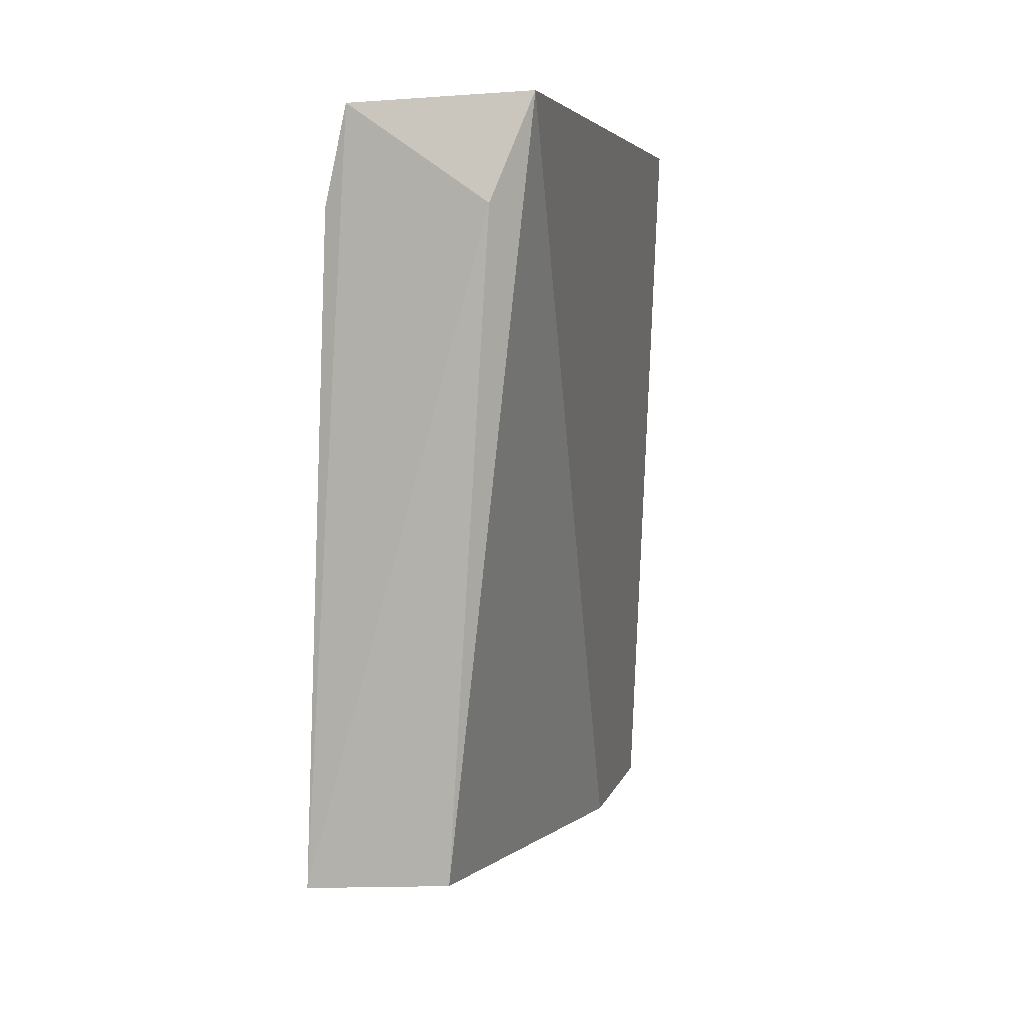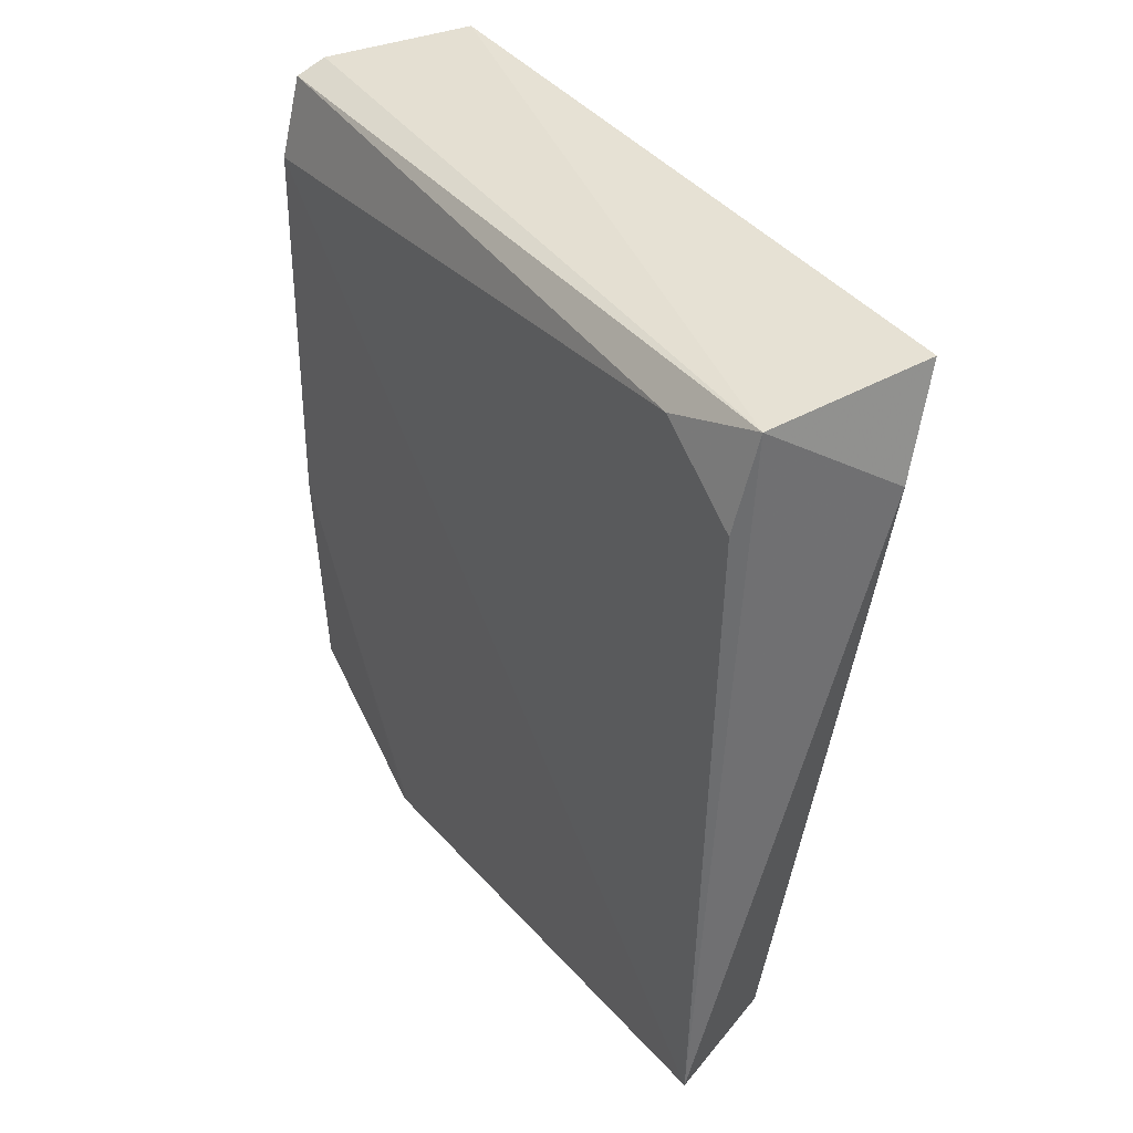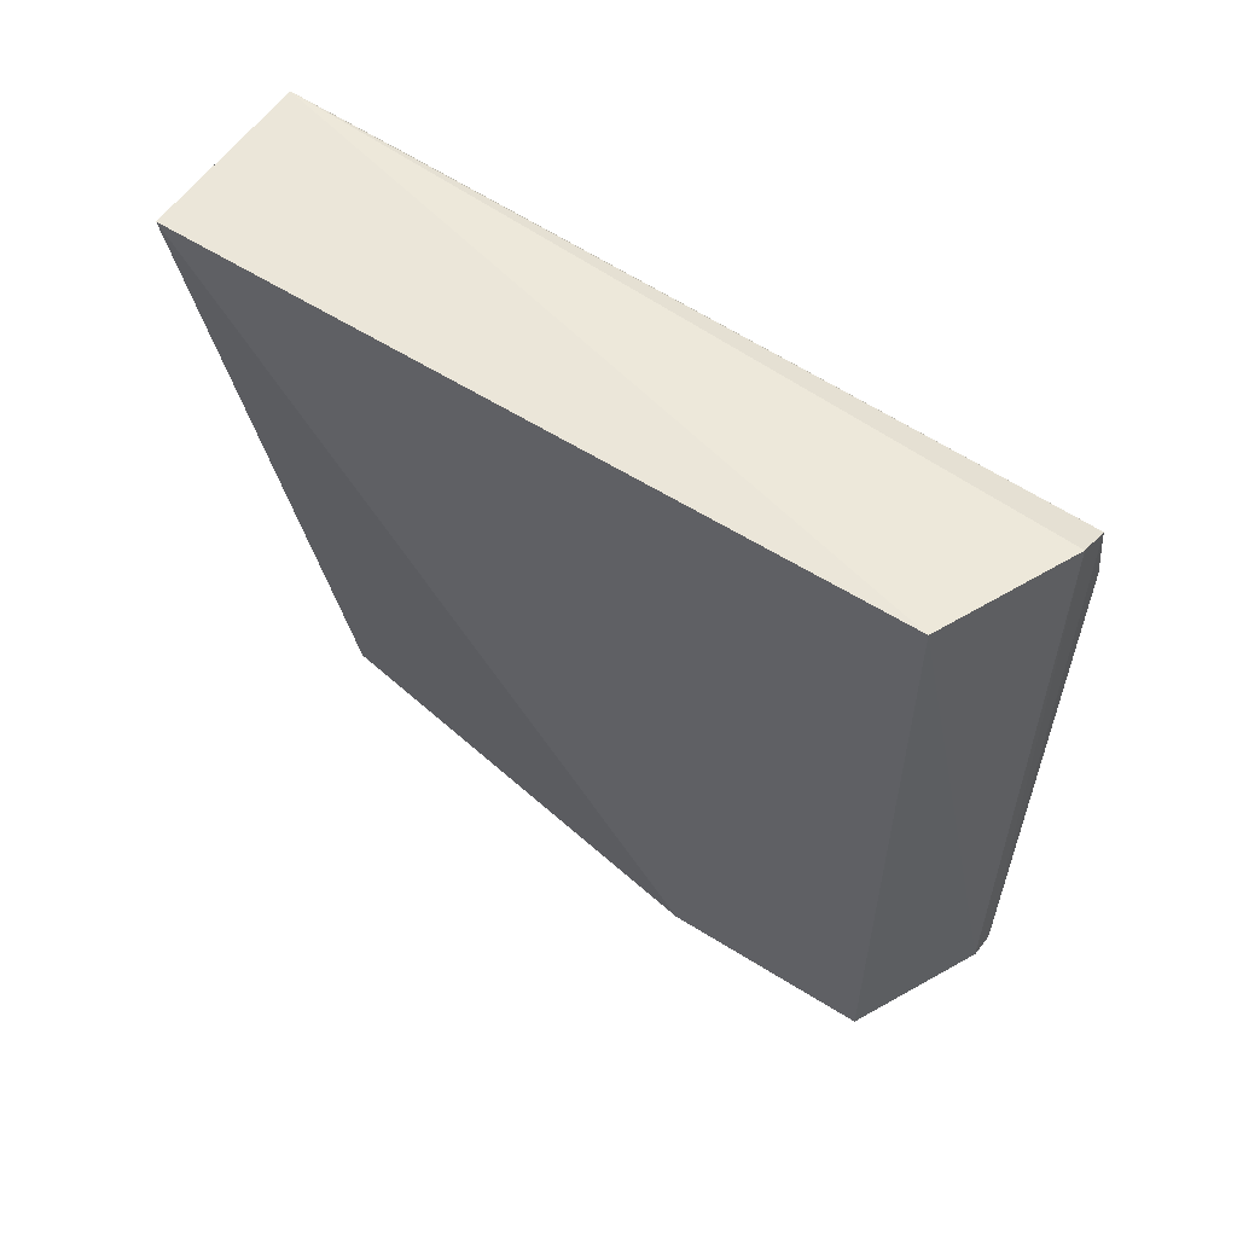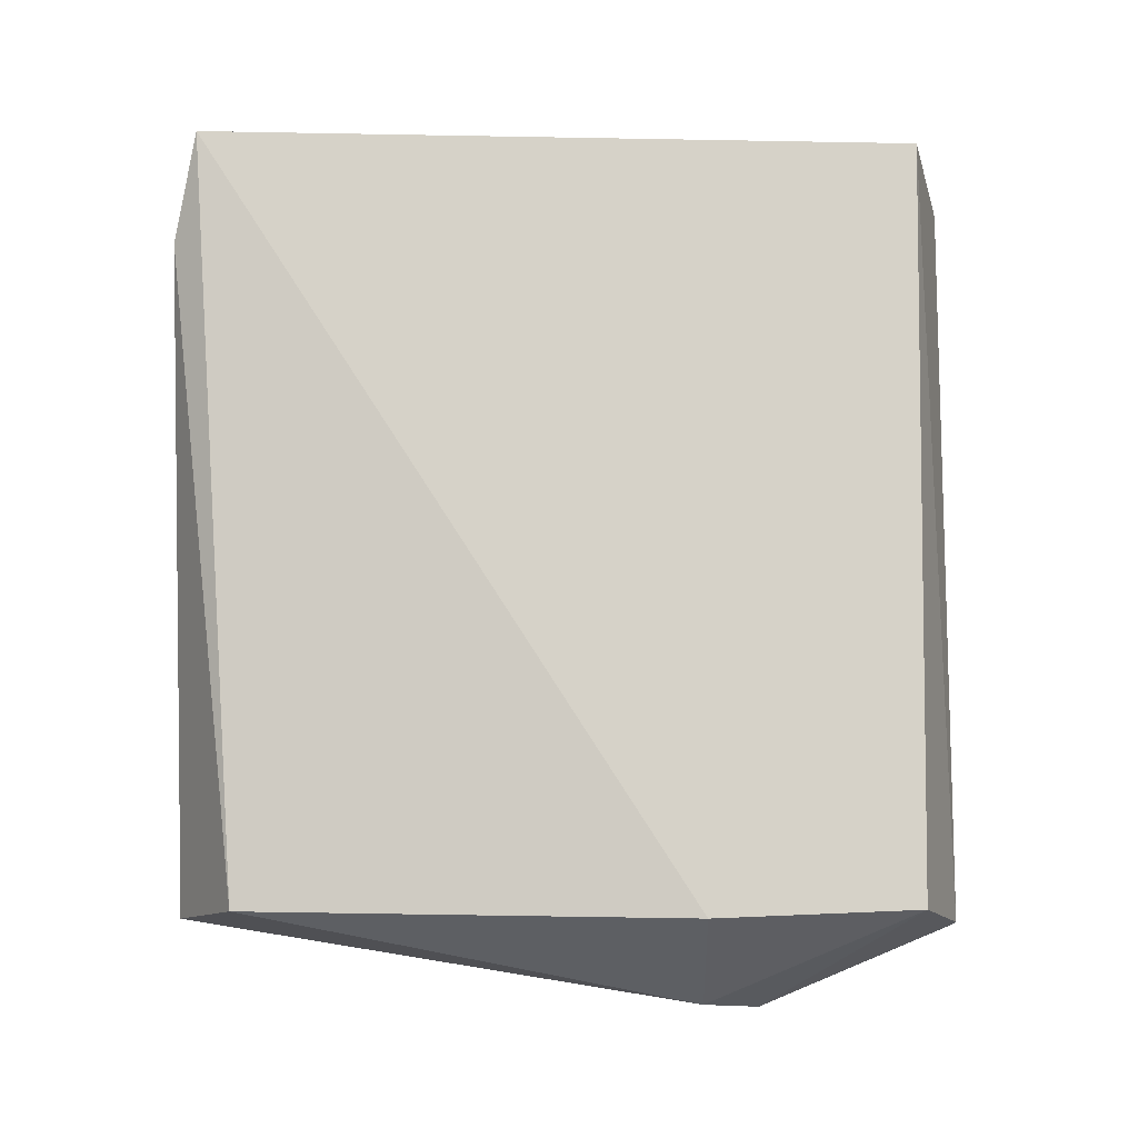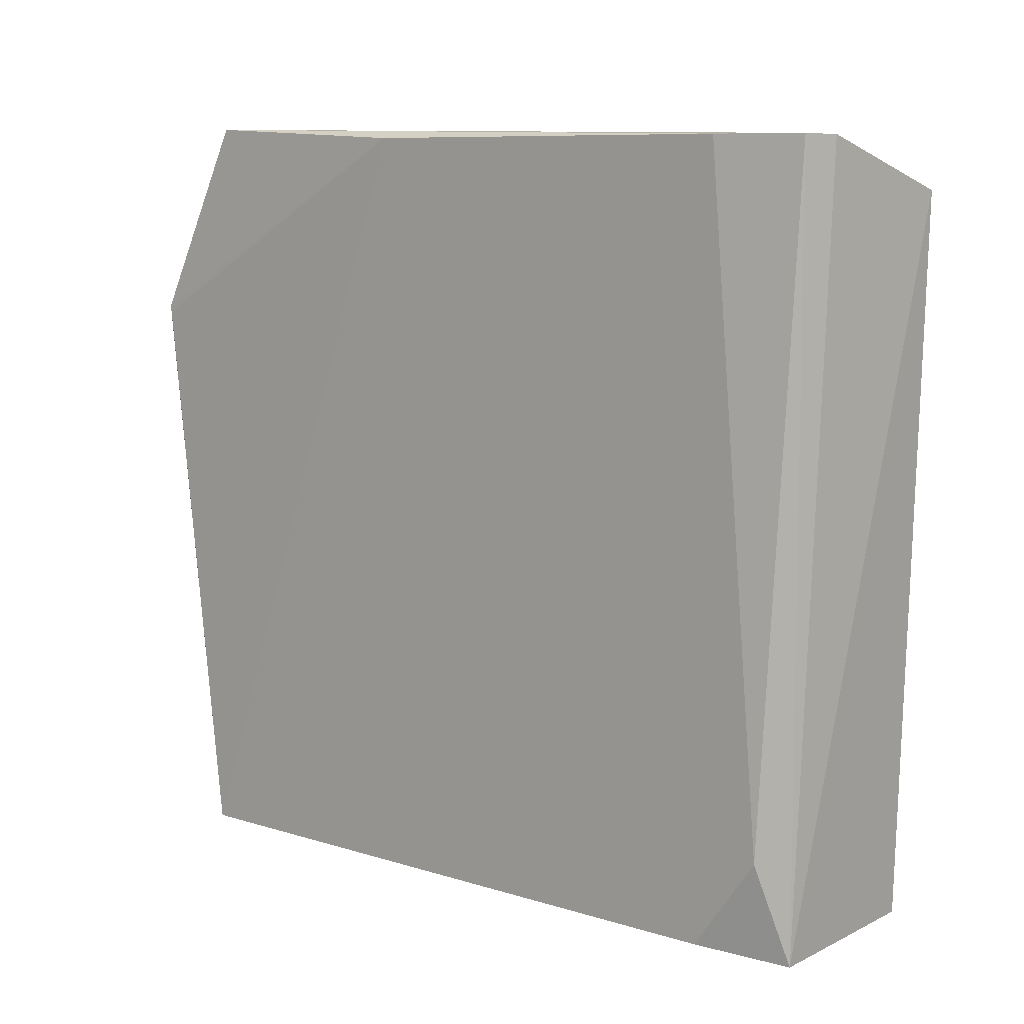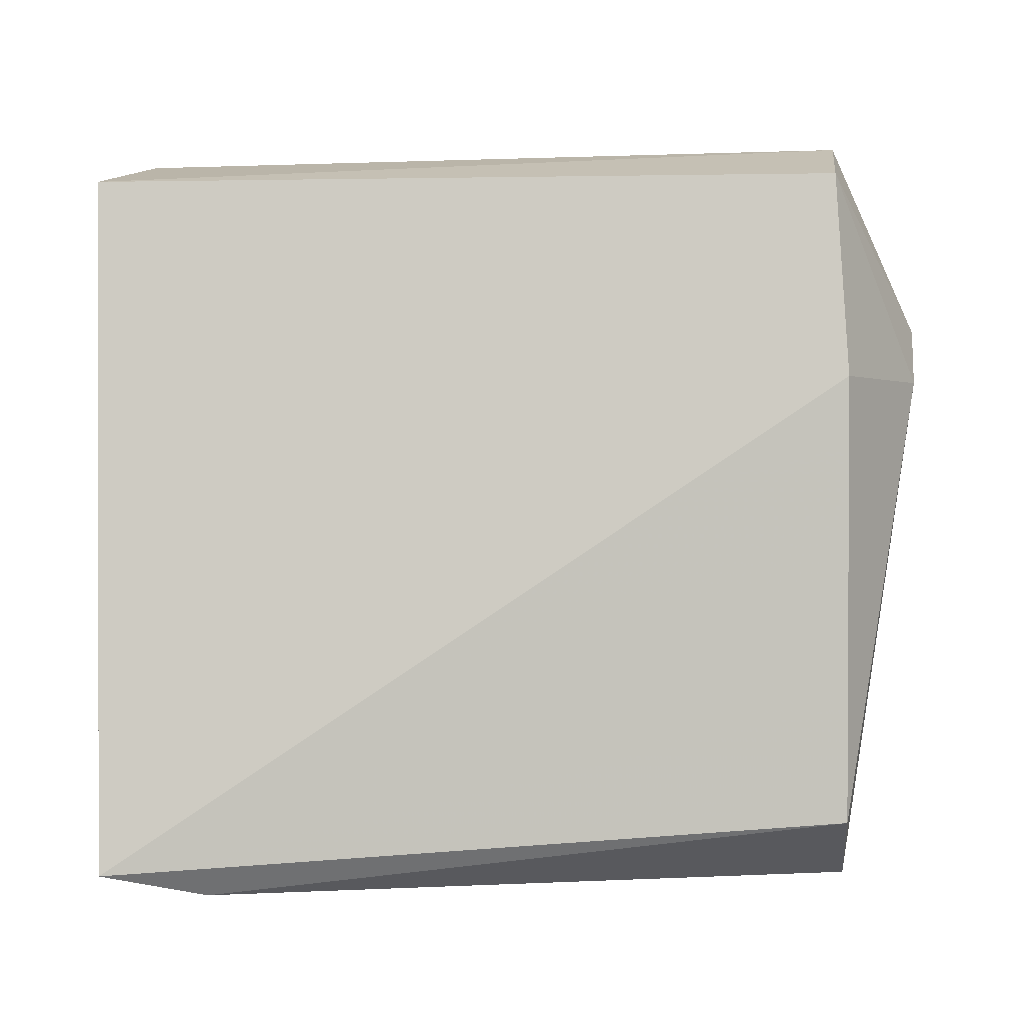
<metadata>
{"format":"obj","ext":"obj","renderer":"f3d","projection":"perspective","resolution":1024,"background":"white","views":[{"elev":3.2,"azim":-166.7,"up":"+Y"},{"elev":37.1,"azim":146.9,"up":"+Y"},{"elev":57.6,"azim":-55.5,"up":"+Y"},{"elev":-13.8,"azim":-95.3,"up":"+Y"},{"elev":10.5,"azim":129.9,"up":"+Z"},{"elev":-6.6,"azim":-82.4,"up":"+Z"}]}
</metadata>
<code>
v 0.1391 0.06974 0.1338
v 0.1398 0.03112 0.1337
v 0.1416 0.03126 0.09301
v 0.1299 0.07047 0.09308
v 0.13 0.07142 0.1309
v 0.1317 0.0306 0.1194
v 0.1393 0.07013 0.09282
v 0.1403 0.06533 0.1337
v 0.1374 0.07041 0.1337
v 0.1406 0.02683 0.1234
v 0.135 0.03105 0.09589
v 0.1317 0.03114 0.1304
v 0.1319 0.06506 0.09202
v 0.1403 0.06857 0.09811
v 0.1386 0.03115 0.1336
v 0.1406 0.04425 0.1333
v 0.1394 0.02685 0.1202
v 0.1405 0.06515 0.09314
v 0.1407 0.02692 0.123
f 6 5 4
f 7 4 5
f 8 1 2
f 9 2 1
f 9 7 5
f 9 1 7
f 11 6 4
f 12 5 6
f 13 7 3
f 13 4 7
f 13 11 4
f 13 3 11
f 14 7 1
f 14 1 8
f 15 9 5
f 15 2 9
f 15 5 12
f 15 12 10
f 15 10 2
f 16 8 2
f 16 2 10
f 16 3 8
f 17 6 11
f 17 12 6
f 17 10 12
f 17 11 3
f 17 3 10
f 18 14 8
f 18 8 3
f 18 3 7
f 18 7 14
f 19 16 10
f 19 10 3
f 19 3 16

</code>
